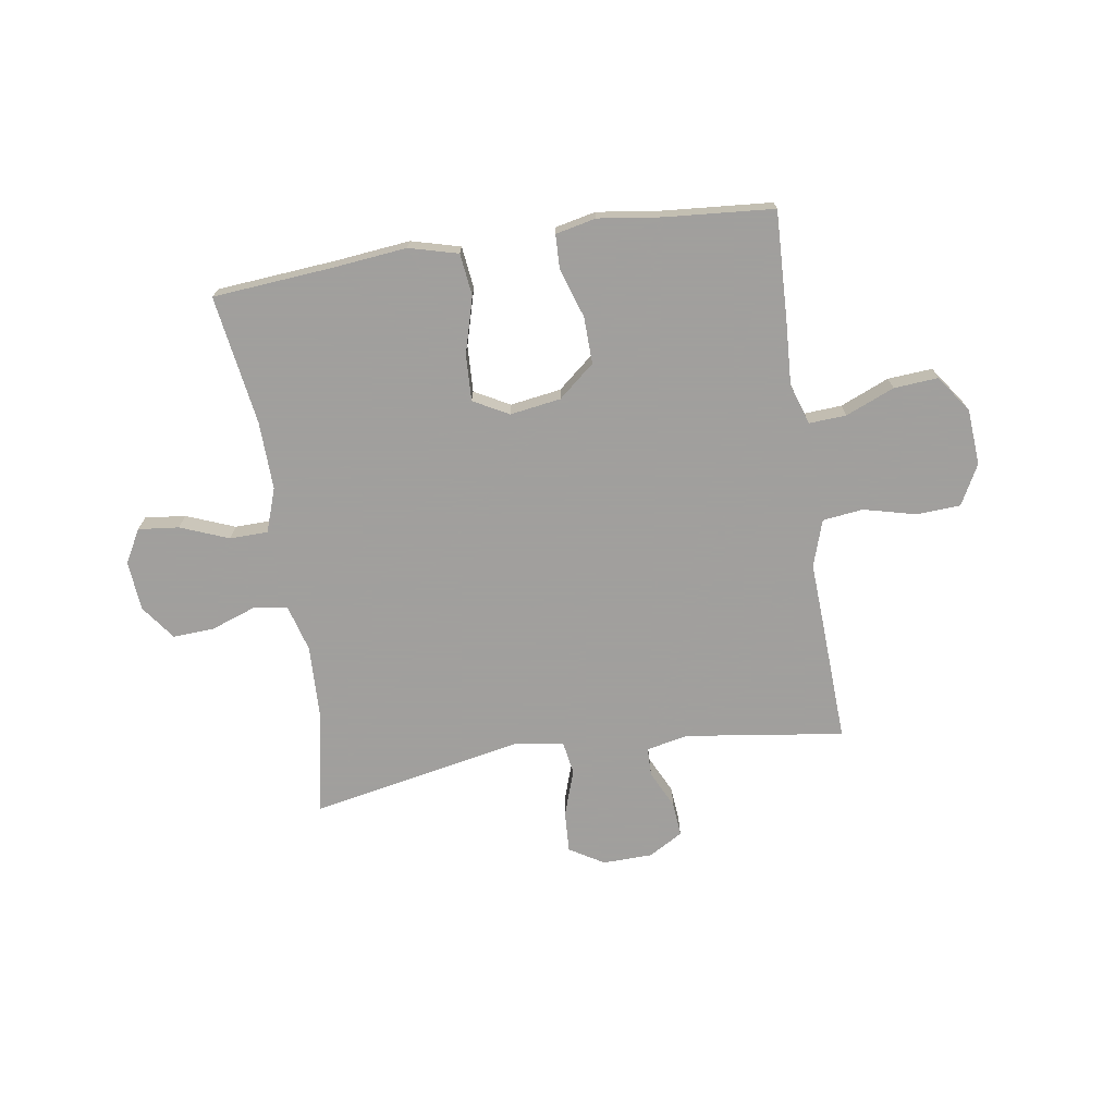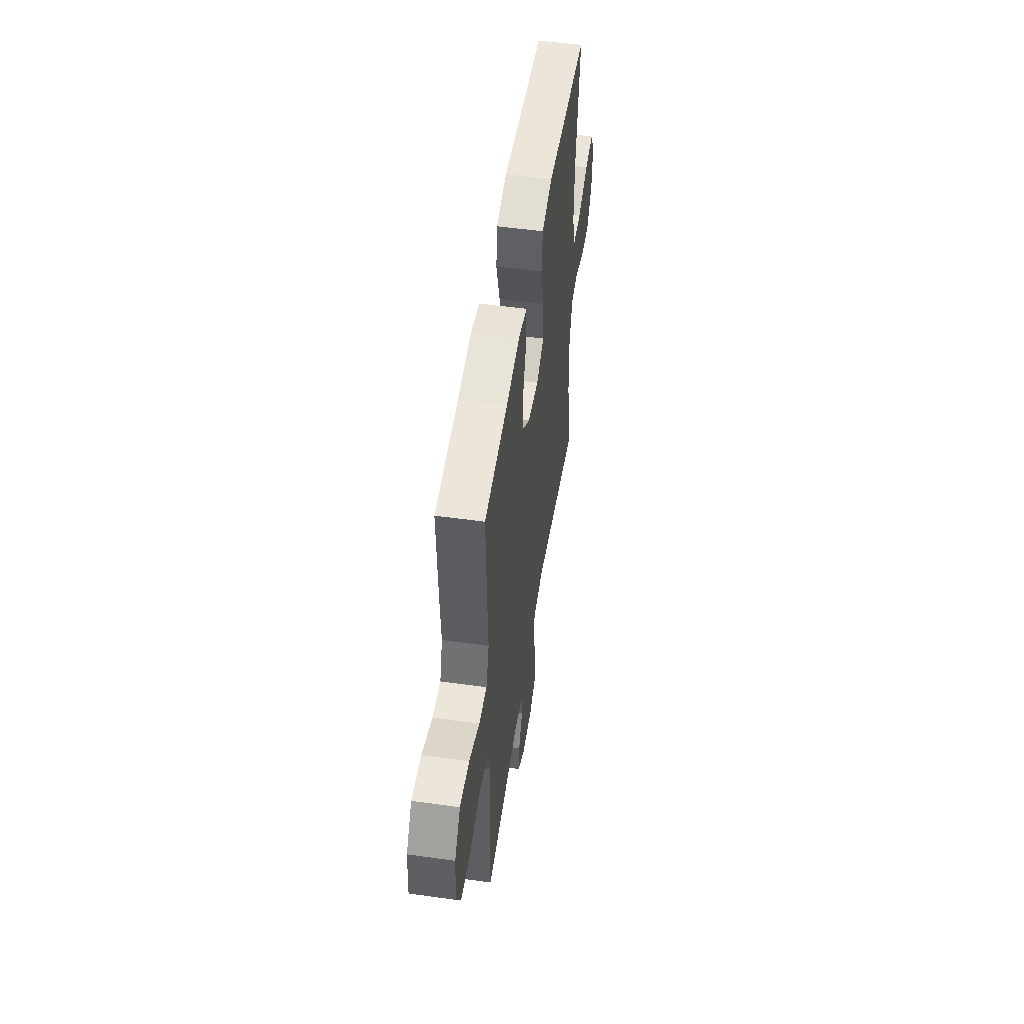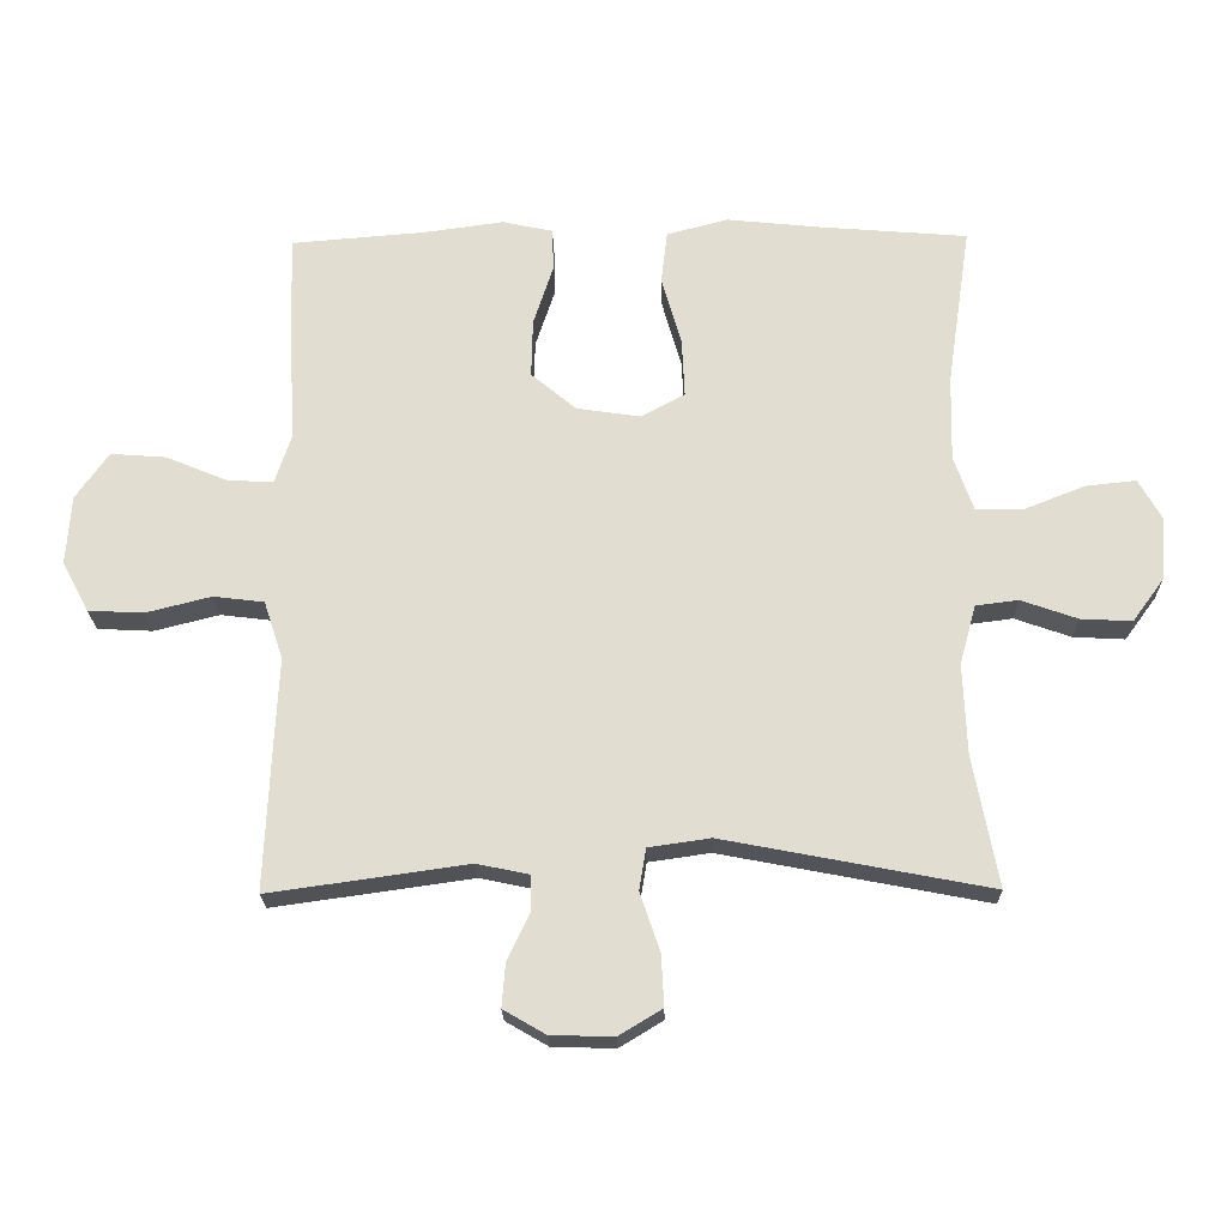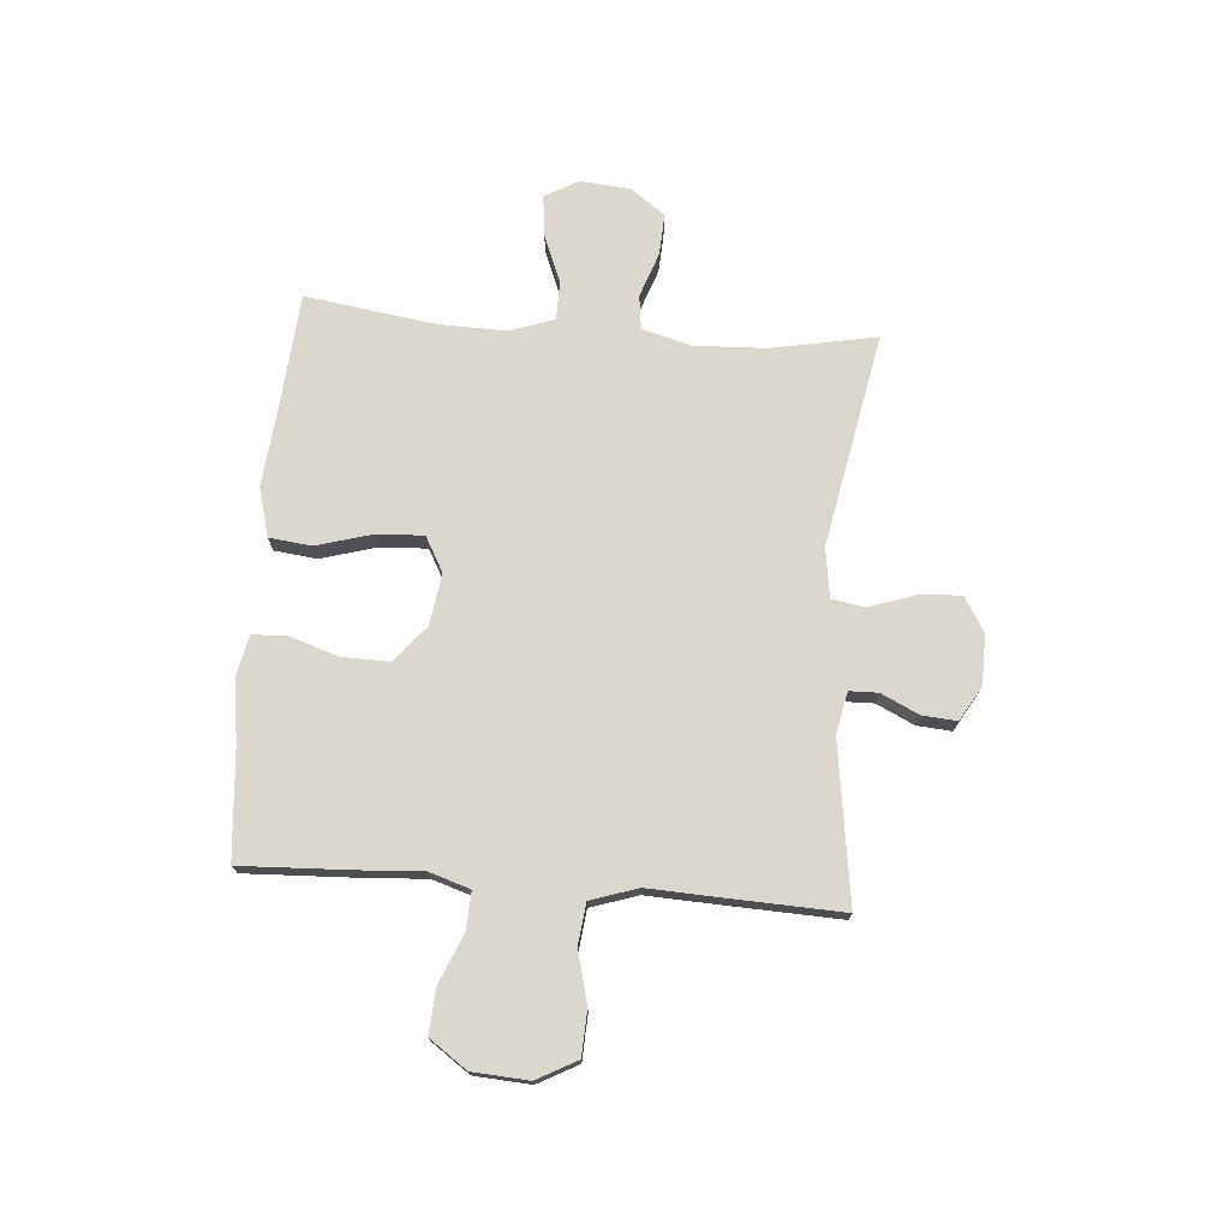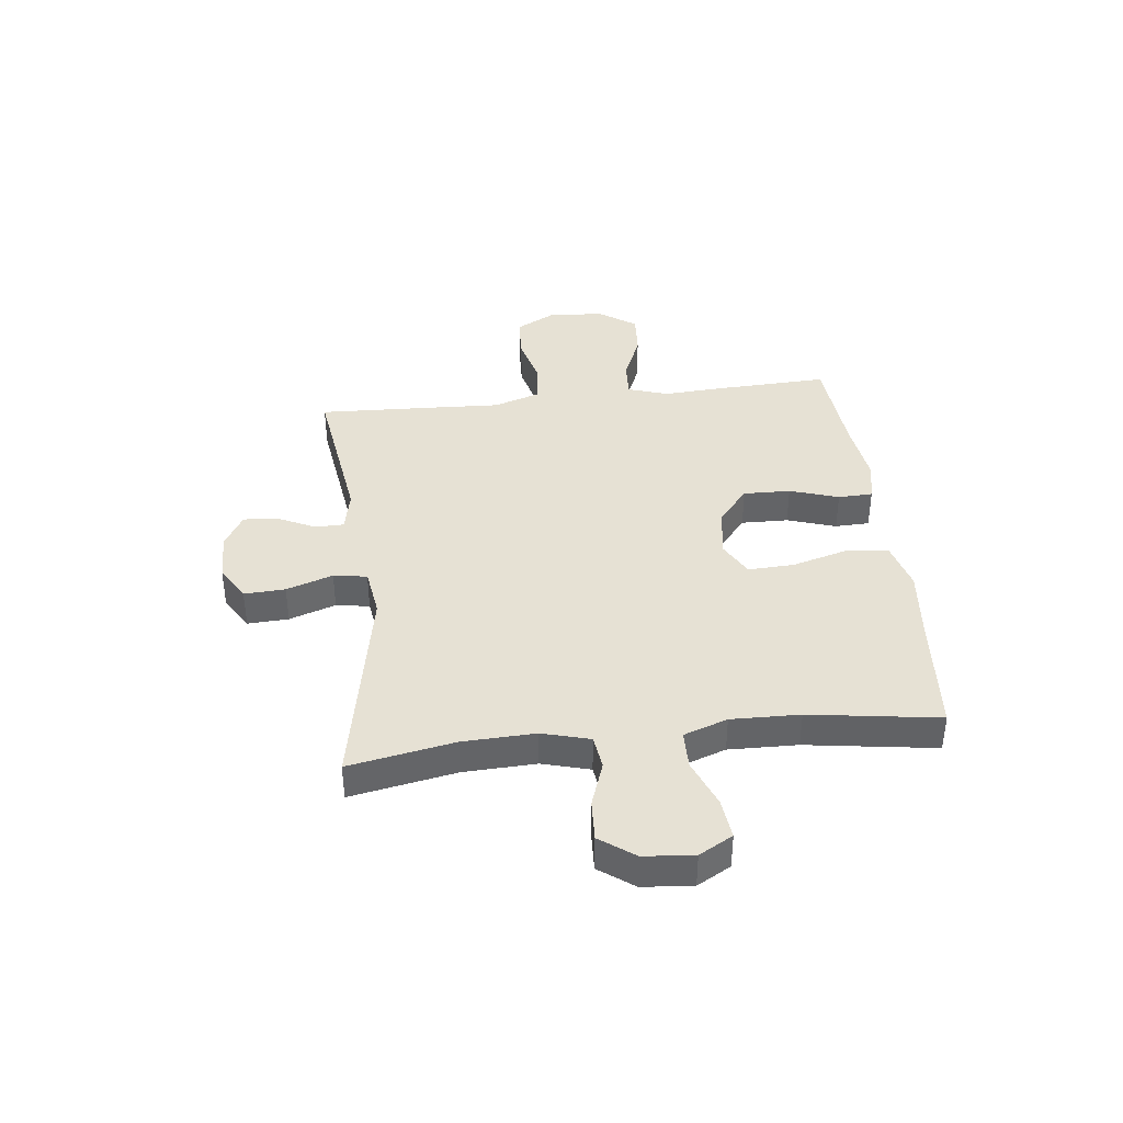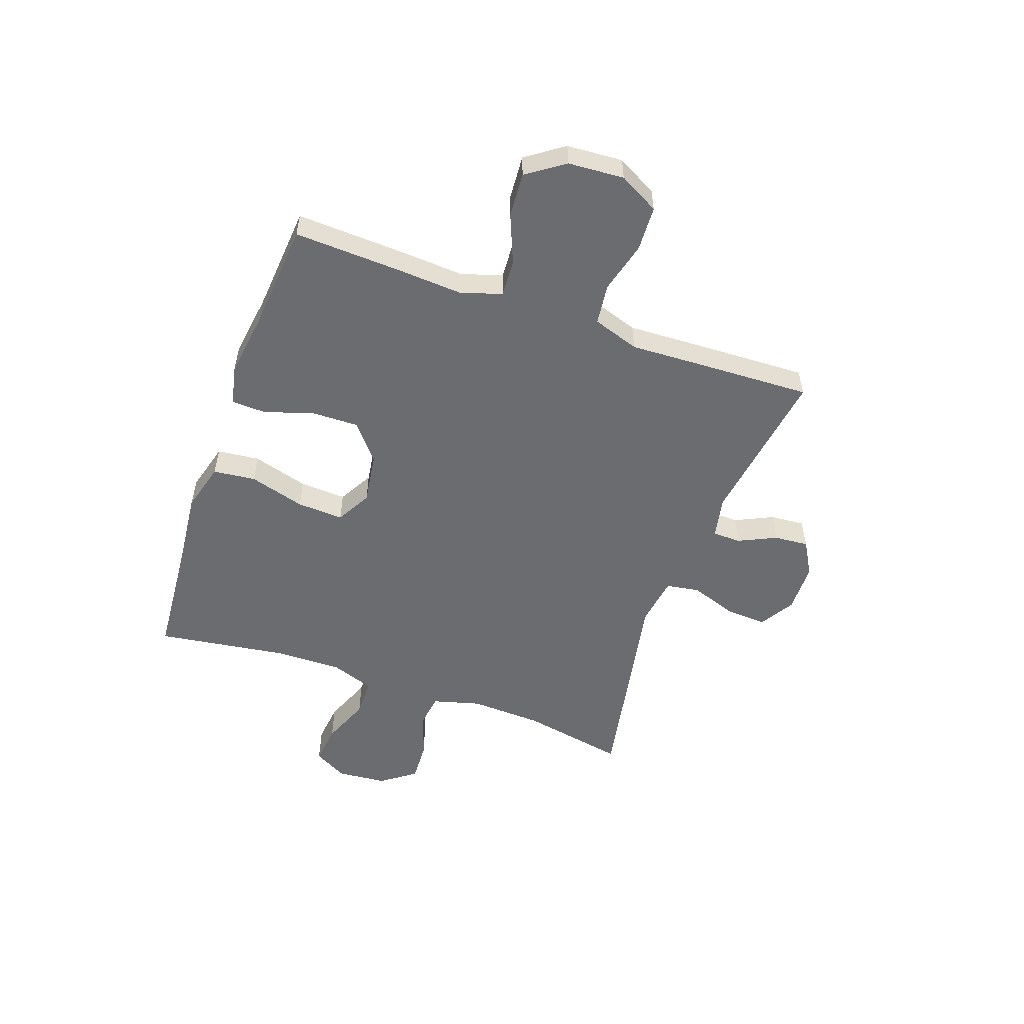
<metadata>
{"format":"obj","ext":"obj","renderer":"f3d","projection":"perspective","resolution":1024,"background":"white","views":[{"elev":-71.5,"azim":8.9,"up":"+Y"},{"elev":51.7,"azim":98.6,"up":"+Z"},{"elev":-21.8,"azim":-178.8,"up":"+Z"},{"elev":73.4,"azim":94.4,"up":"+Y"},{"elev":39.2,"azim":-96.6,"up":"+Y"},{"elev":-53.7,"azim":70.3,"up":"+Y"}]}
</metadata>
<code>
v 0.5 0.07 -0.5
v 0.21 0.07 -0.459
v 0.134 0.07 -0.475
v 0.133 0.07 -0.527
v 0.166 0.07 -0.596
v 0.171 0.07 -0.659
v 0.109 0.07 -0.695
v 0.018 0.07 -0.697
v -0.045 0.07 -0.659
v -0.041 0.07 -0.584
v -0.012 0.07 -0.499
v -0.022 0.07 -0.438
v -0.112 0.07 -0.425
v -0.5 0.07 -0.5
v -0.464 0.07 -0.308
v -0.459 0.07 -0.176
v -0.483 0.07 -0.089
v -0.545 0.07 -0.081
v -0.627 0.07 -0.11
v -0.702 0.07 -0.114
v -0.748 0.07 -0.051
v -0.756 0.07 0.04
v -0.722 0.07 0.101
v -0.648 0.07 0.093
v -0.56 0.07 0.058
v -0.49 0.07 0.059
v -0.462 0.07 0.139
v -0.465 0.07 0.264
v -0.5 0.07 0.5
v -0.281 0.07 0.518
v -0.146 0.07 0.532
v -0.057 0.07 0.508
v -0.048 0.07 0.431
v -0.077 0.07 0.329
v -0.081 0.07 0.244
v -0.017 0.07 0.209
v 0.076 0.07 0.223
v 0.142 0.07 0.278
v 0.14 0.07 0.364
v 0.111 0.07 0.453
v 0.113 0.07 0.516
v 0.187 0.07 0.532
v 0.303 0.07 0.516
v 0.5 0.07 0.5
v 0.492 0.07 0.302
v 0.485 0.07 0.184
v 0.509 0.07 0.11
v 0.577 0.07 0.114
v 0.666 0.07 0.151
v 0.747 0.07 0.157
v 0.795 0.07 0.089
v 0.802 0.07 -0.013
v 0.763 0.07 -0.086
v 0.682 0.07 -0.09
v 0.587 0.07 -0.066
v 0.513 0.07 -0.075
v 0.485 0.07 -0.16
v 0.491 0.07 -0.287
v 0.5 0 -0.5
v 0.21 0 -0.459
v 0.134 0 -0.475
v 0.133 0 -0.527
v 0.166 0 -0.596
v 0.171 0 -0.659
v 0.109 0 -0.695
v 0.018 0 -0.697
v -0.045 0 -0.659
v -0.041 0 -0.584
v -0.012 0 -0.499
v -0.022 0 -0.438
v -0.112 0 -0.425
v -0.5 0 -0.5
v -0.464 0 -0.308
v -0.459 0 -0.176
v -0.483 0 -0.089
v -0.545 0 -0.081
v -0.627 0 -0.11
v -0.702 0 -0.114
v -0.748 0 -0.051
v -0.756 0 0.04
v -0.722 0 0.101
v -0.648 0 0.093
v -0.56 0 0.058
v -0.49 0 0.059
v -0.462 0 0.139
v -0.465 0 0.264
v -0.5 0 0.5
v -0.281 0 0.518
v -0.146 0 0.532
v -0.057 0 0.508
v -0.048 0 0.431
v -0.077 0 0.329
v -0.081 0 0.244
v -0.017 0 0.209
v 0.076 0 0.223
v 0.142 0 0.278
v 0.14 0 0.364
v 0.111 0 0.453
v 0.113 0 0.516
v 0.187 0 0.532
v 0.303 0 0.516
v 0.5 0 0.5
v 0.492 0 0.302
v 0.485 0 0.184
v 0.509 0 0.11
v 0.577 0 0.114
v 0.666 0 0.151
v 0.747 0 0.157
v 0.795 0 0.089
v 0.802 0 -0.013
v 0.763 0 -0.086
v 0.682 0 -0.09
v 0.587 0 -0.066
v 0.513 0 -0.075
v 0.485 0 -0.16
v 0.491 0 -0.287
f 57 58 1 2
f 56 57 2 3
f 53 54 55
f 52 53 55
f 51 52 55
f 50 51 55
f 49 50 55
f 48 49 55
f 47 48 55 56
f 46 47 56 3
f 45 46 3
f 44 45 3
f 43 44 3
f 41 42 43
f 40 41 43
f 39 40 43
f 38 39 43
f 32 33 34
f 31 32 34
f 30 31 34
f 30 34 35
f 29 30 35
f 28 29 35
f 27 28 35 36
f 23 24 25
f 22 23 25
f 21 22 25
f 20 21 25
f 19 20 25
f 18 19 25
f 17 18 25 26
f 27 36 37
f 26 27 37
f 17 26 37
f 16 17 37
f 9 10 11
f 8 9 11
f 7 8 11
f 6 7 11
f 5 6 11
f 4 5 11
f 3 4 11 12
f 38 43 3 12
f 15 16 37
f 15 37 38
f 14 15 38
f 13 14 38
f 12 13 38
f 60 59 116 115
f 61 60 115 114
f 113 112 111
f 113 111 110
f 113 110 109
f 113 109 108
f 113 108 107
f 113 107 106
f 114 113 106 105
f 61 114 105 104
f 61 104 103
f 61 103 102
f 61 102 101
f 101 100 99
f 101 99 98
f 101 98 97
f 101 97 96
f 92 91 90
f 92 90 89
f 92 89 88
f 93 92 88
f 93 88 87
f 93 87 86
f 94 93 86 85
f 83 82 81
f 83 81 80
f 83 80 79
f 83 79 78
f 83 78 77
f 83 77 76
f 84 83 76 75
f 95 94 85
f 95 85 84
f 95 84 75
f 95 75 74
f 69 68 67
f 69 67 66
f 69 66 65
f 69 65 64
f 69 64 63
f 69 63 62
f 70 69 62 61
f 70 61 101 96
f 95 74 73
f 96 95 73
f 96 73 72
f 96 72 71
f 96 71 70
f 1 59 60 2
f 2 60 61 3
f 3 61 62 4
f 4 62 63 5
f 5 63 64 6
f 6 64 65 7
f 7 65 66 8
f 8 66 67 9
f 9 67 68 10
f 10 68 69 11
f 11 69 70 12
f 12 70 71 13
f 13 71 72 14
f 14 72 73 15
f 15 73 74 16
f 16 74 75 17
f 17 75 76 18
f 18 76 77 19
f 19 77 78 20
f 20 78 79 21
f 21 79 80 22
f 22 80 81 23
f 23 81 82 24
f 24 82 83 25
f 25 83 84 26
f 26 84 85 27
f 27 85 86 28
f 28 86 87 29
f 29 87 88 30
f 30 88 89 31
f 31 89 90 32
f 32 90 91 33
f 33 91 92 34
f 34 92 93 35
f 35 93 94 36
f 36 94 95 37
f 37 95 96 38
f 38 96 97 39
f 39 97 98 40
f 40 98 99 41
f 41 99 100 42
f 42 100 101 43
f 43 101 102 44
f 44 102 103 45
f 45 103 104 46
f 46 104 105 47
f 47 105 106 48
f 48 106 107 49
f 49 107 108 50
f 50 108 109 51
f 51 109 110 52
f 52 110 111 53
f 53 111 112 54
f 54 112 113 55
f 55 113 114 56
f 56 114 115 57
f 57 115 116 58
f 58 116 59 1

</code>
